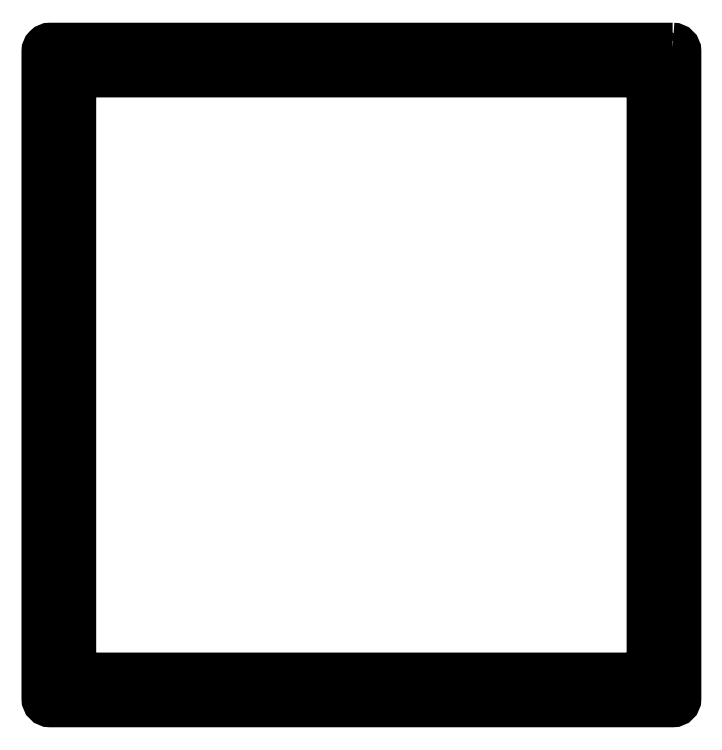
<metadata>
{"format":"dxf","ext":"dxf","renderer":"ezdxf+matplotlib","layout":"modelspace","background":"white","min_lineweight":24,"dpi":150}
</metadata>
<code>
0
SECTION
2
ENTITIES
0
LWPOLYLINE
8
0
90
8
70
1
43
0
10
-232
20
245
10
232
20
245
42
-0.4142
10
235
20
242
10
235
20
-242
42
-0.4142
10
232
20
-245
10
-232
20
-245
42
-0.4142
10
-235
20
-242
10
-235
20
242
42
-0.4142
0
LWPOLYLINE
8
0
90
8
70
1
43
0
10
252
20
265
10
-252
20
265
42
0.4142
10
-255
20
262
10
-255
20
-262
42
0.4142
10
-252
20
-265
10
252
20
-265
42
0.4142
10
255
20
-262
10
255
20
262
42
0.4142
0
CIRCLE
8
0
10
-2.669e-12
20
255
30
-2.831e-14
40
3
210
0
220
-0
230
1
0
CIRCLE
8
0
10
-245
20
255
30
-2.831e-14
40
3
210
0
220
-0
230
1
0
CIRCLE
8
0
10
-245
20
127.5
30
-2.831e-14
40
3
210
0
220
-0
230
1
0
CIRCLE
8
0
10
-122.5
20
255
30
-2.831e-14
40
3
210
0
220
-0
230
1
0
CIRCLE
8
0
10
-245
20
-1.873e-12
30
-2.831e-14
40
3
210
0
220
-0
230
1
0
CIRCLE
8
0
10
122.5
20
255
30
-2.831e-14
40
3
210
0
220
-0
230
1
0
CIRCLE
8
0
10
245
20
255
30
-2.831e-14
40
3
210
0
220
-0
230
1
0
CIRCLE
8
0
10
245
20
127.5
30
-2.831e-14
40
3
210
0
220
-0
230
1
0
CIRCLE
8
0
10
245
20
8.275e-12
30
-2.831e-14
40
3
210
0
220
-0
230
1
0
CIRCLE
8
0
10
122.5
20
-255
30
-2.831e-14
40
3
210
0
220
-0
230
1
0
CIRCLE
8
0
10
245
20
-255
30
-2.831e-14
40
3
210
0
220
-0
230
1
0
CIRCLE
8
0
10
245
20
-127.5
30
-2.831e-14
40
3
210
0
220
-0
230
1
0
CIRCLE
8
0
10
2.821e-12
20
-255
30
-2.831e-14
40
3
210
0
220
-0
230
1
0
CIRCLE
8
0
10
-245
20
-127.5
30
-2.831e-14
40
3
210
0
220
-0
230
1
0
CIRCLE
8
0
10
-245
20
-255
30
-2.831e-14
40
3
210
0
220
-0
230
1
0
CIRCLE
8
0
10
-122.5
20
-255
30
-2.831e-14
40
3
210
0
220
-0
230
1
0
ENDSEC
0
EOF

</code>
